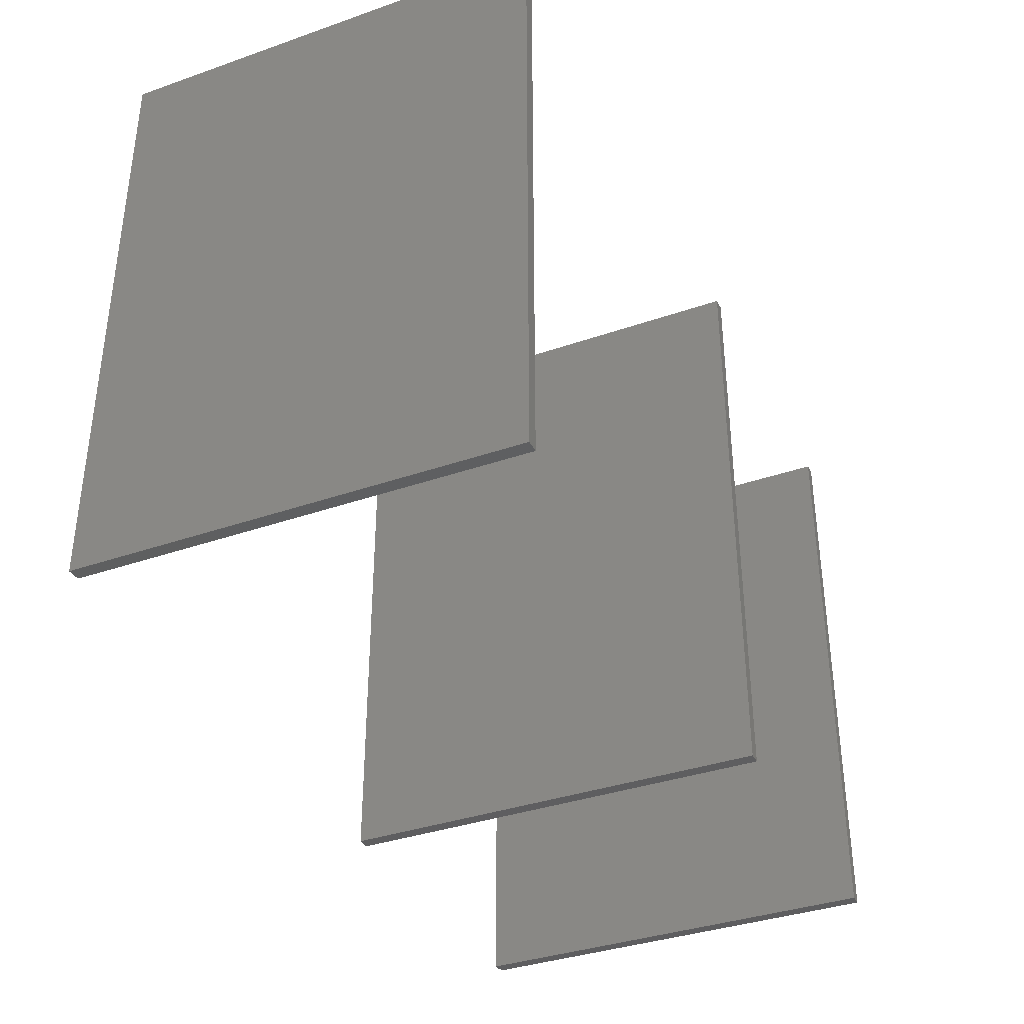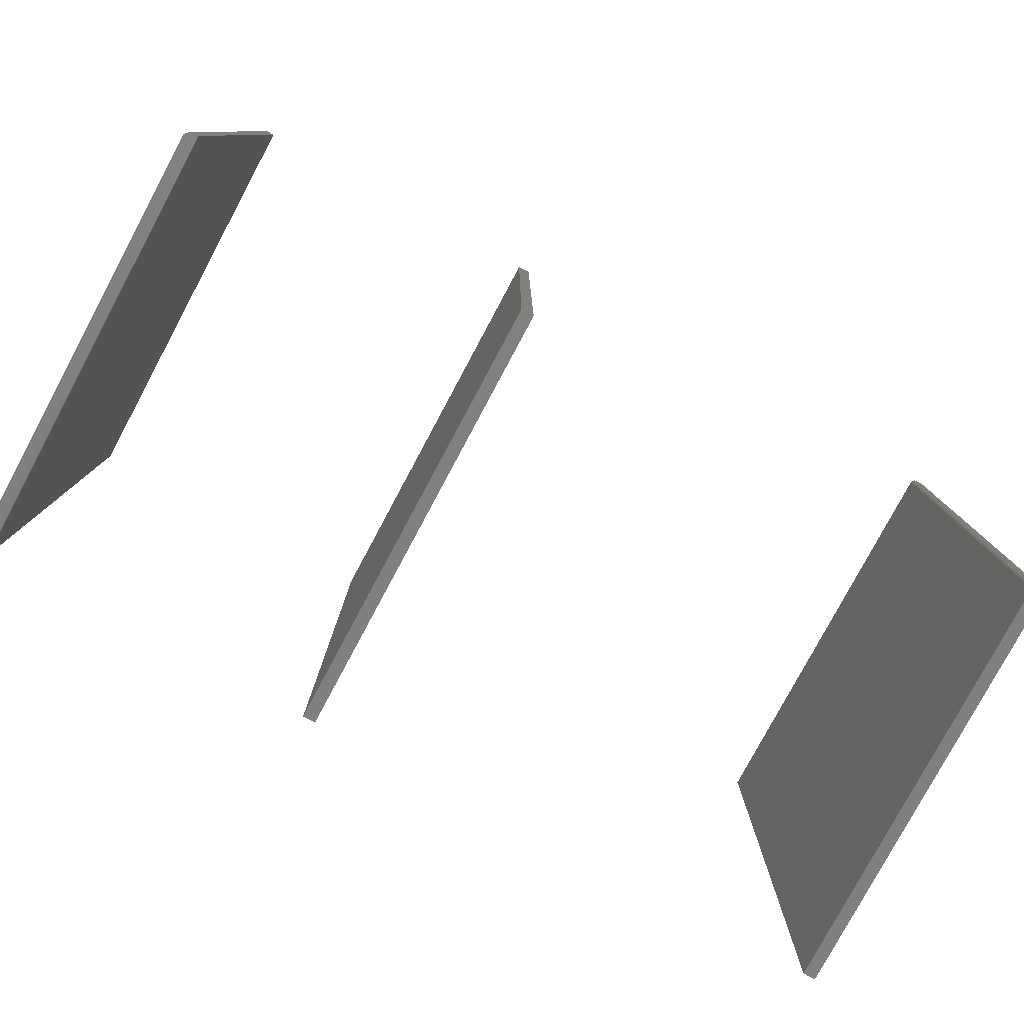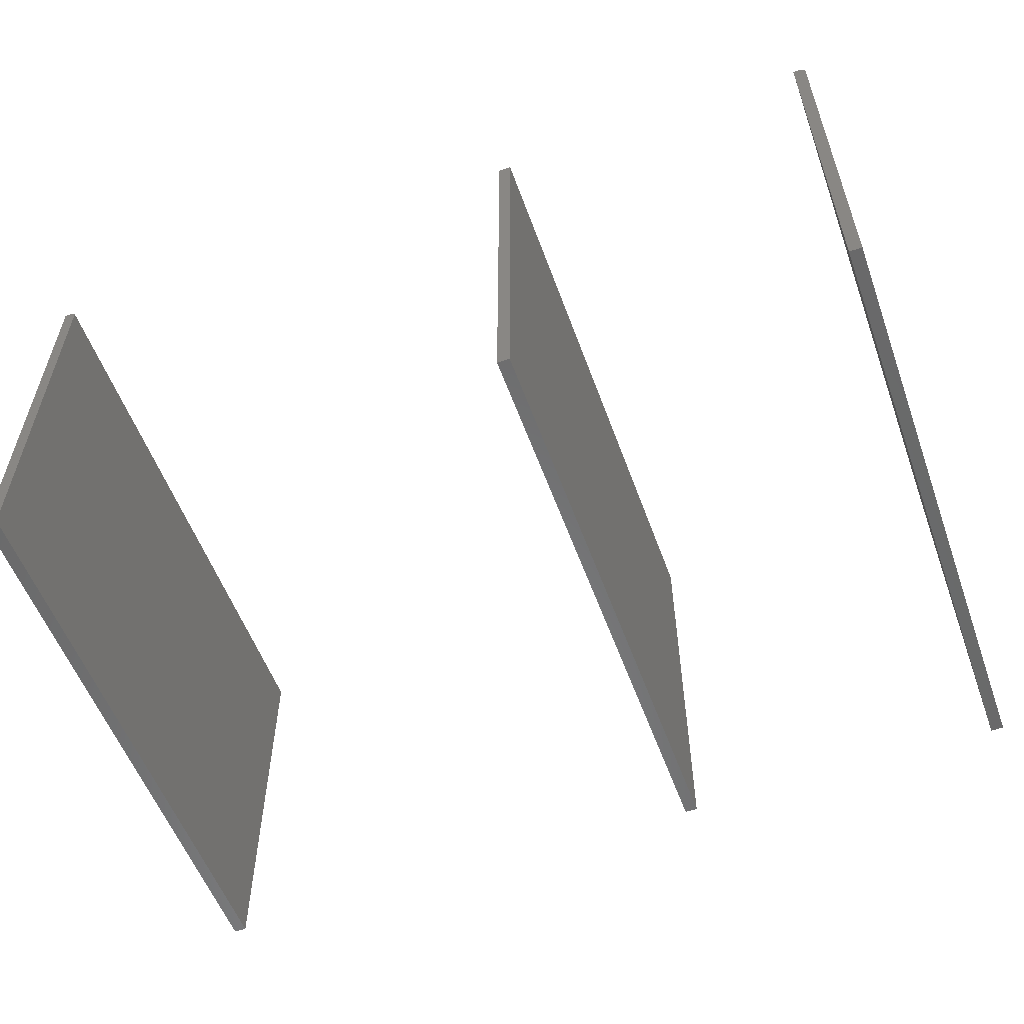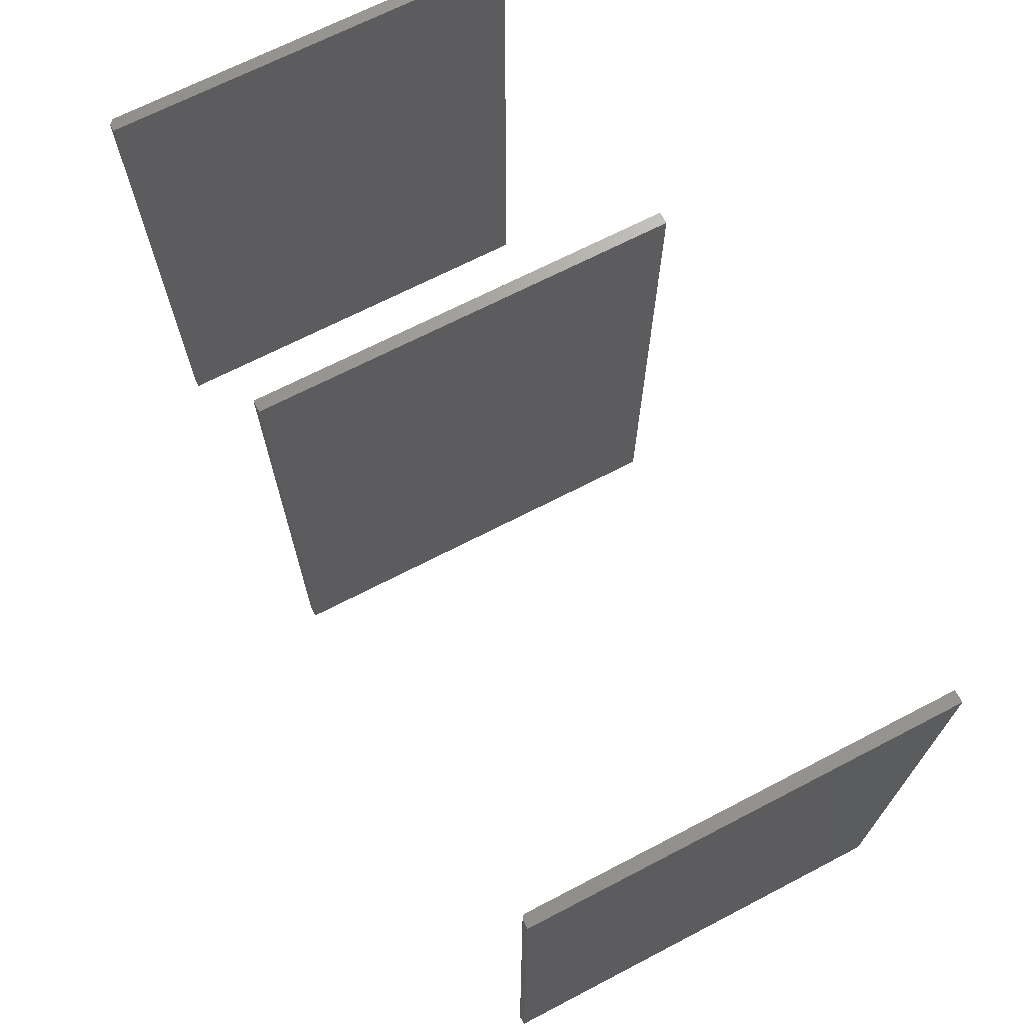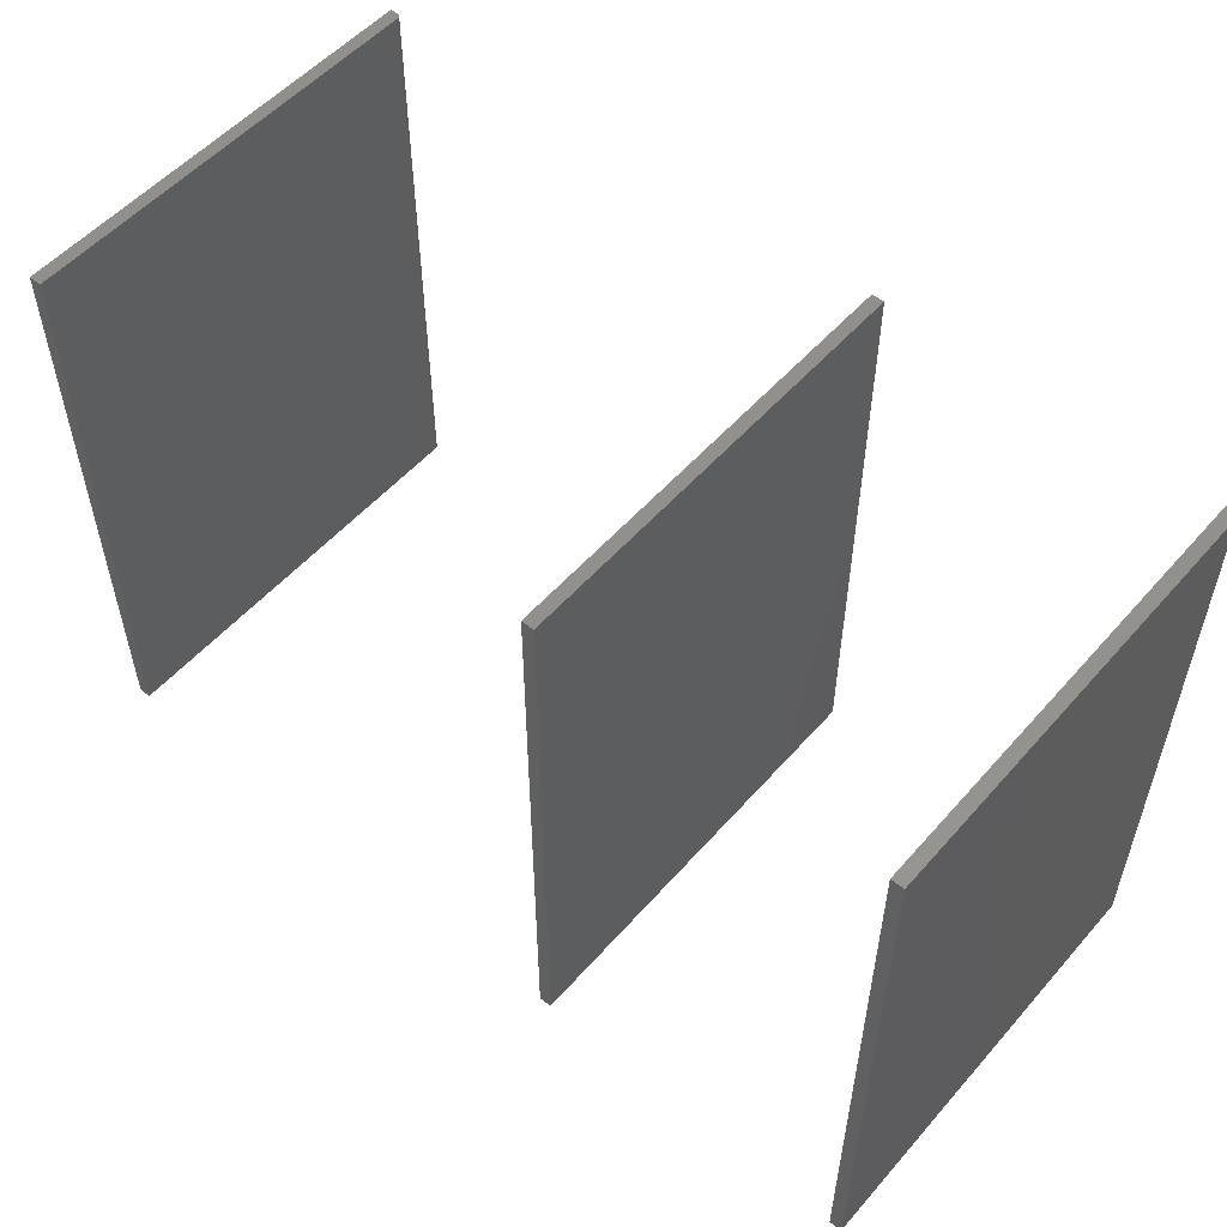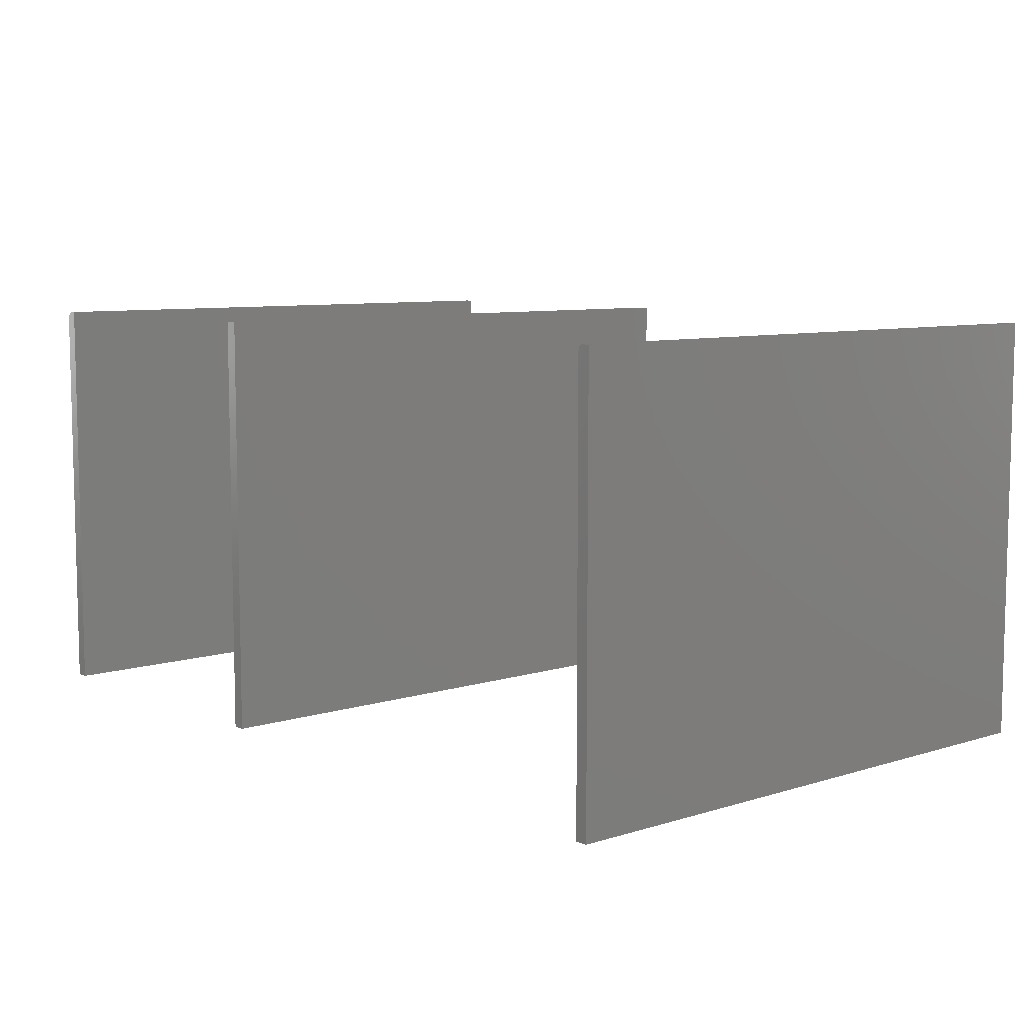
<metadata>
{"format":"stl","ext":"stl","renderer":"f3d","projection":"perspective","resolution":1024,"background":"white","views":[{"elev":-36.7,"azim":-65.7,"up":"+Z"},{"elev":-79.7,"azim":151.8,"up":"+Z"},{"elev":-56.1,"azim":19.9,"up":"+Y"},{"elev":68.8,"azim":-117.4,"up":"+Z"},{"elev":53.9,"azim":40.3,"up":"+Z"},{"elev":8.0,"azim":-130.8,"up":"+Y"}]}
</metadata>
<code>
# stl→obj: 64 verts, 116 faces
v 0.1775 -0.7266 0.1711
v 0.1775 -0.7266 0.5
v 0.1562 -0.7266 0.2772
v 0.1562 -0.7266 0.2984
v 0.1562 -0.7266 0.5
v 0.1562 -0.7266 -0.5078
v 0.1775 -0.7266 -0.5078
v 0.1775 -0.7266 -0.4336
v 0.1775 -0.7266 0.1499
v 0.1562 8.716e-17 0.2772
v 0.1775 1.131e-16 0.5
v 0.1775 7.656e-17 0.1711
v 0.1562 8.951e-17 0.2984
v 0.1562 1.119e-16 0.5
v 0.1775 9.422e-18 -0.4336
v 0.1775 1.178e-18 -0.5078
v 0.1562 0 -0.5078
v 0.1775 7.42e-17 0.1499
v 0.7266 1.119e-16 0.5
v 0.74 1.134e-16 0.5
v 0.7266 7.538e-17 0.1711
v 0.74 1.488e-18 -0.5078
v 0.7266 0 -0.5078
v 0.7266 8.245e-18 -0.4336
v 0.7266 7.302e-17 0.1499
v 0.7266 -0.7266 0.5
v 0.7478 -0.7266 0.5
v 0.7478 -0.007812 0.5
v 0.7478 -0.7266 -0.5078
v 0.7478 -0.007812 -0.5078
v 0.7266 -0.7266 -0.5078
v 0.7266 -0.7266 -0.4336
v 0.7266 -0.7266 0.1711
v 0.7266 -0.7266 0.1499
v -0.7366 1.488e-18 -0.5078
v -0.7351 -0.0001501 0.5
v -0.7351 -0.0001501 -0.5078
v -0.7366 1.134e-16 0.5
v -0.7336 -0.0005947 0.5
v -0.7336 -0.0005947 -0.5078
v -0.7323 -0.001317 0.5
v -0.7323 -0.001317 -0.5078
v -0.7311 -0.002288 0.5
v -0.7311 -0.002288 -0.5078
v -0.7301 -0.003472 0.5
v -0.7301 -0.003472 -0.5078
v -0.7294 -0.004823 0.5
v -0.7294 -0.004823 -0.5078
v -0.7289 -0.006288 0.5
v -0.7289 -0.006288 -0.5078
v -0.7288 -0.007812 0.5
v -0.7288 -0.007812 0.3727
v -0.7288 -0.007812 0.3409
v -0.7288 -0.007812 -0.4336
v -0.7288 -0.007812 -0.5078
v -0.75 0 -0.5078
v -0.75 1.119e-16 0.5
v -0.75 -0.7266 0.5
v -0.7288 -0.7266 0.5
v -0.7288 -0.7266 0.3727
v -0.7288 -0.7266 0.3409
v -0.7288 -0.7266 -0.4336
v -0.7288 -0.7266 -0.5078
v -0.75 -0.7266 -0.5078
f 1 2 3
f 2 4 3
f 2 5 4
f 6 7 8
f 6 8 3
f 3 8 9
f 3 9 1
f 10 11 12
f 10 13 11
f 13 14 11
f 15 16 17
f 12 18 10
f 10 18 15
f 10 15 17
f 3 10 6
f 6 10 17
f 4 13 3
f 3 13 10
f 5 14 4
f 4 14 13
f 11 14 2
f 2 14 5
f 1 12 2
f 2 12 11
f 9 18 1
f 1 18 12
f 8 15 9
f 9 15 18
f 7 16 8
f 8 16 15
f 17 16 6
f 6 16 7
f 19 20 21
f 22 23 24
f 22 24 25
f 22 25 21
f 22 21 20
f 26 27 19
f 19 27 28
f 19 28 20
f 29 30 27
f 27 30 28
f 29 31 30
f 30 31 23
f 30 23 22
f 30 22 28
f 28 22 20
f 31 29 32
f 27 26 33
f 27 33 34
f 27 34 32
f 27 32 29
f 32 24 31
f 31 24 23
f 34 25 32
f 32 25 24
f 33 21 34
f 34 21 25
f 26 19 33
f 33 19 21
f 35 36 37
f 35 38 36
f 36 39 37
f 37 39 40
f 39 41 40
f 40 41 42
f 41 43 42
f 42 43 44
f 43 45 44
f 44 45 46
f 45 47 46
f 46 47 48
f 47 49 48
f 50 48 49
f 50 49 51
f 50 51 52
f 50 52 53
f 50 53 54
f 50 54 55
f 56 57 35
f 35 57 38
f 51 49 45
f 45 49 47
f 58 59 51
f 58 51 45
f 58 45 43
f 58 43 41
f 58 41 39
f 58 39 36
f 58 36 38
f 58 38 57
f 60 52 59
f 59 52 51
f 61 53 60
f 60 53 52
f 62 54 61
f 61 54 53
f 63 55 62
f 62 55 54
f 55 46 50
f 46 48 50
f 42 56 35
f 42 35 37
f 42 37 40
f 64 56 42
f 64 42 44
f 64 44 46
f 64 46 55
f 64 55 63
f 62 64 63
f 62 61 64
f 58 64 61
f 58 61 60
f 58 60 59
f 58 57 64
f 64 57 56

</code>
